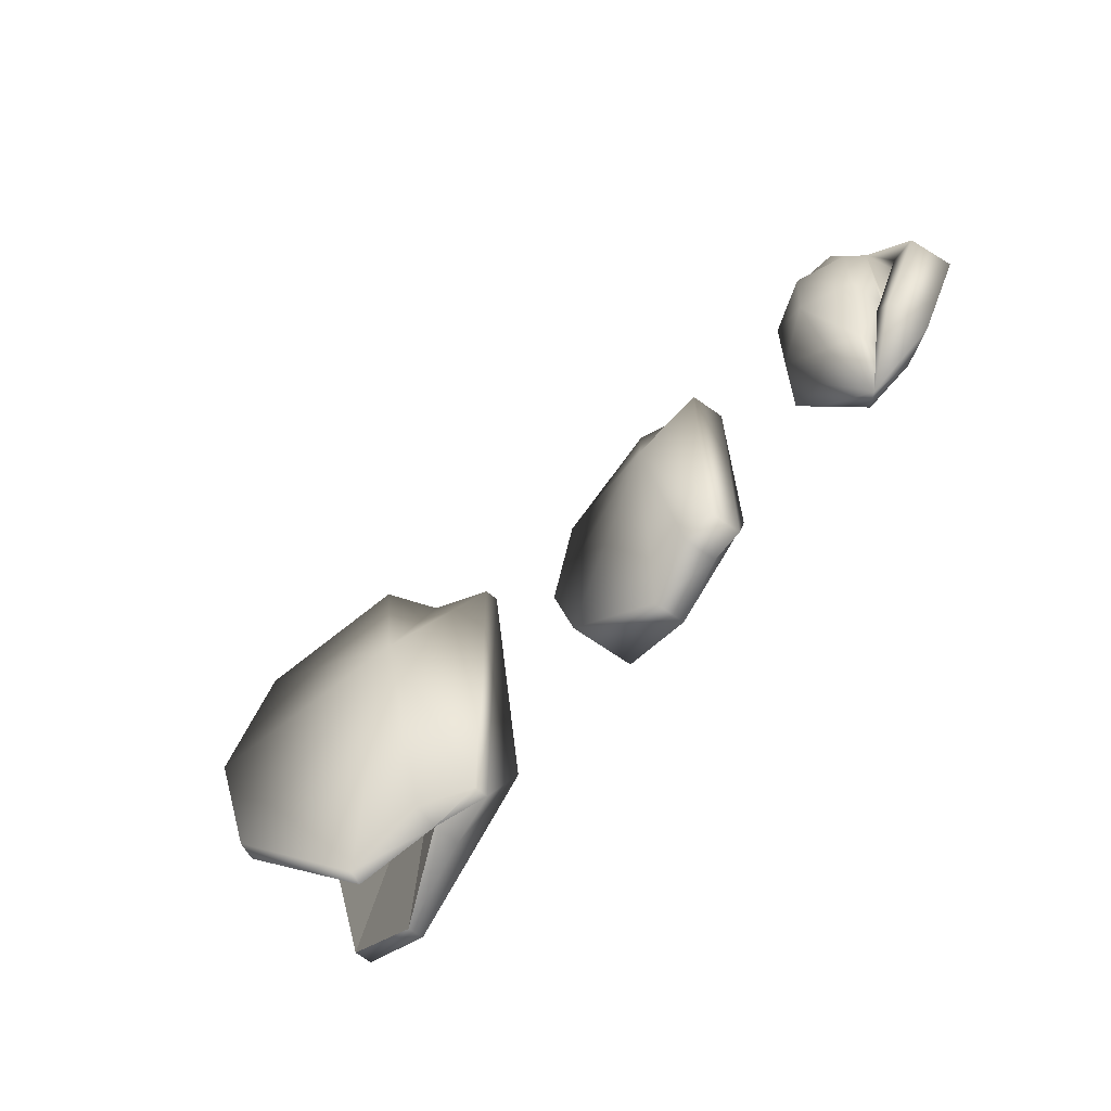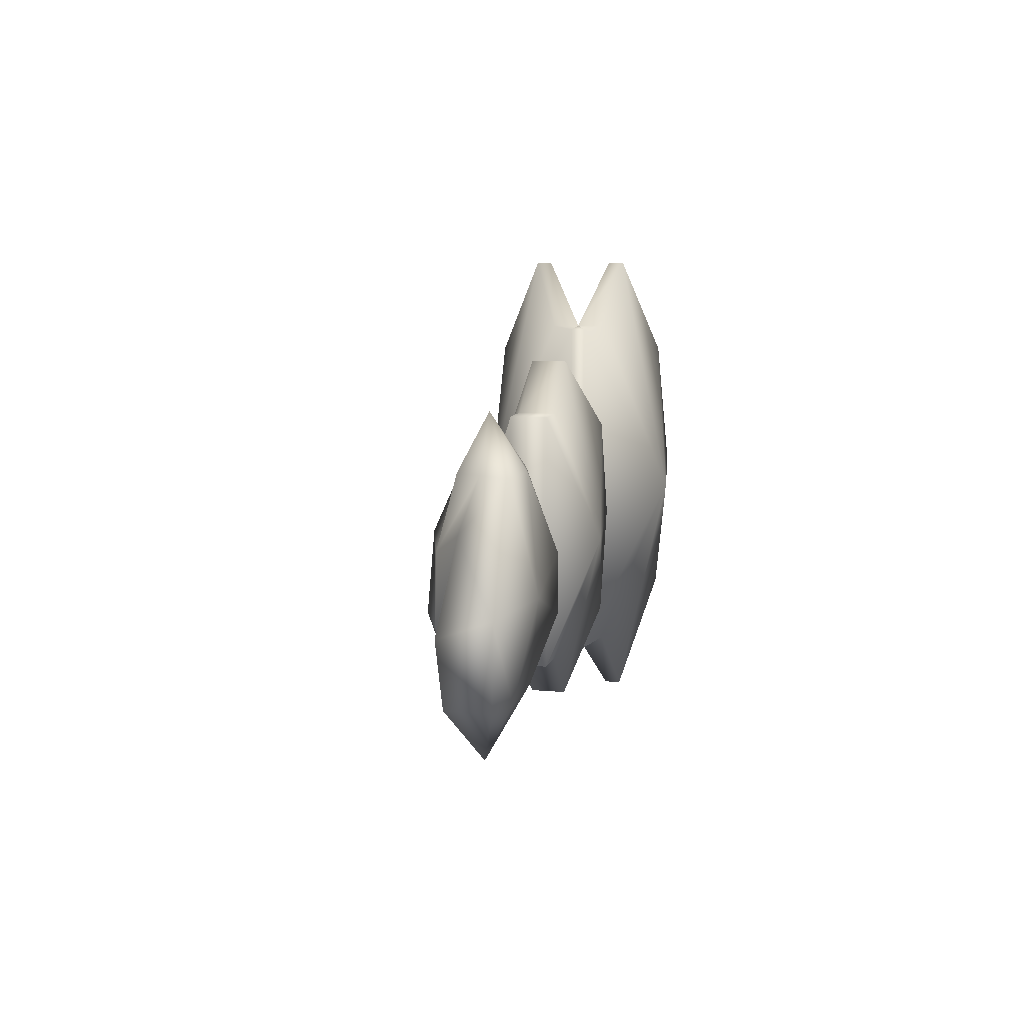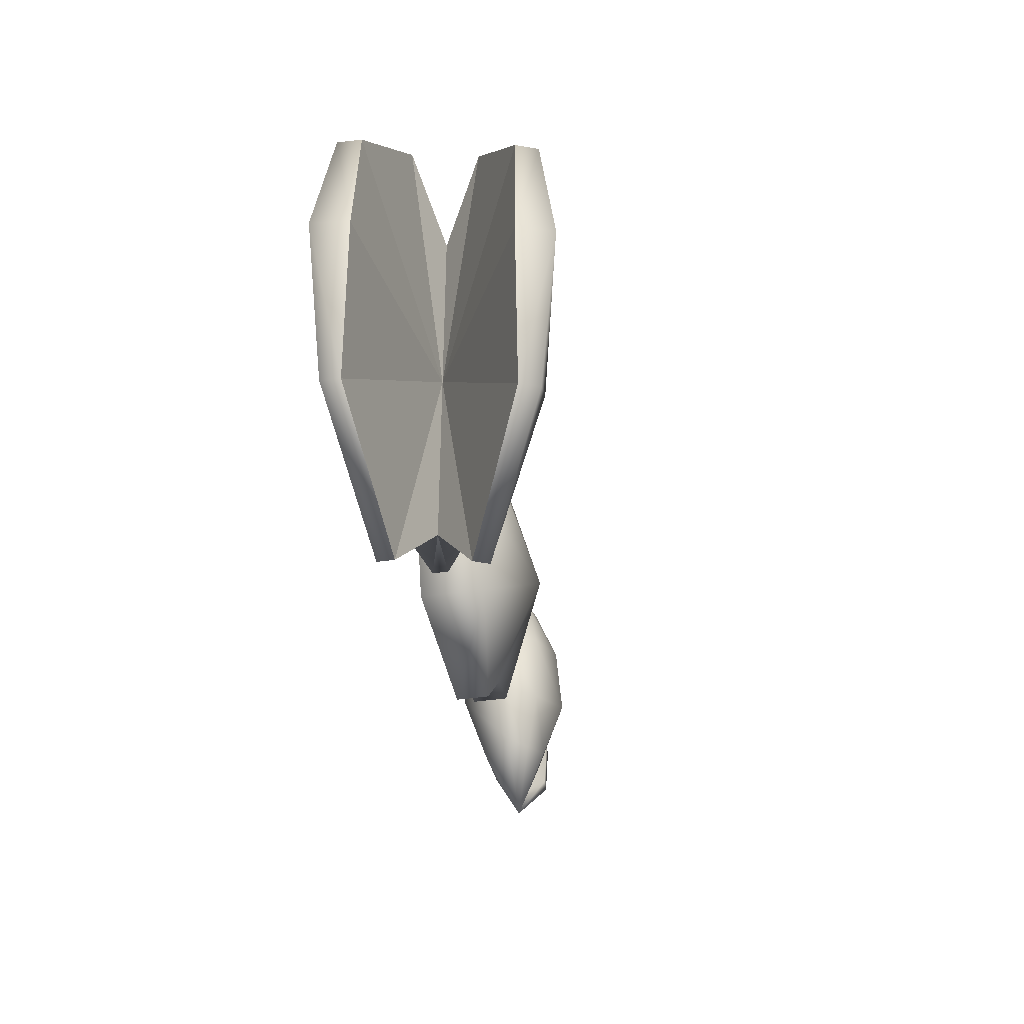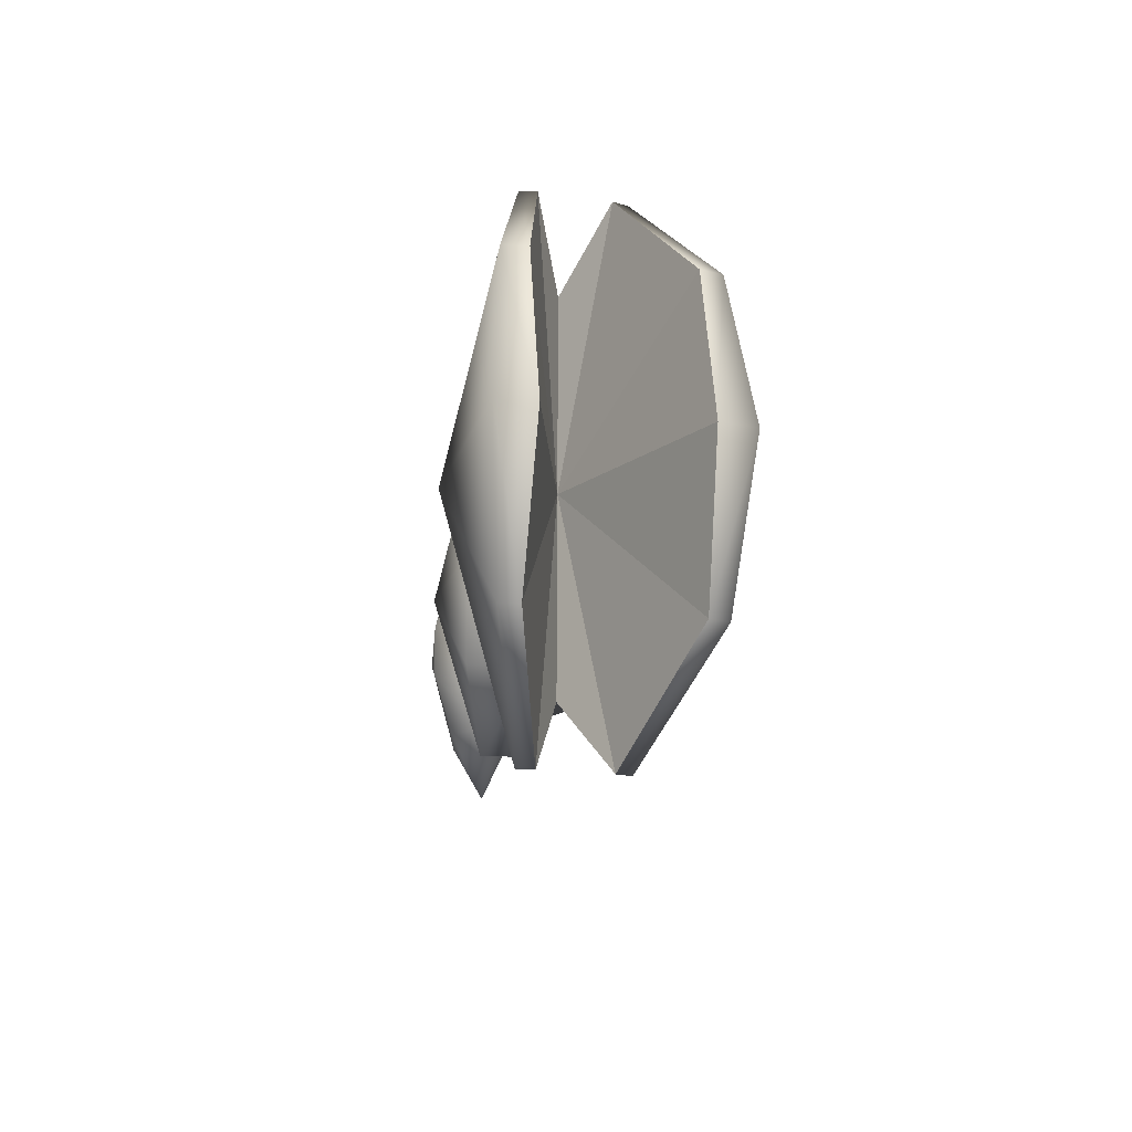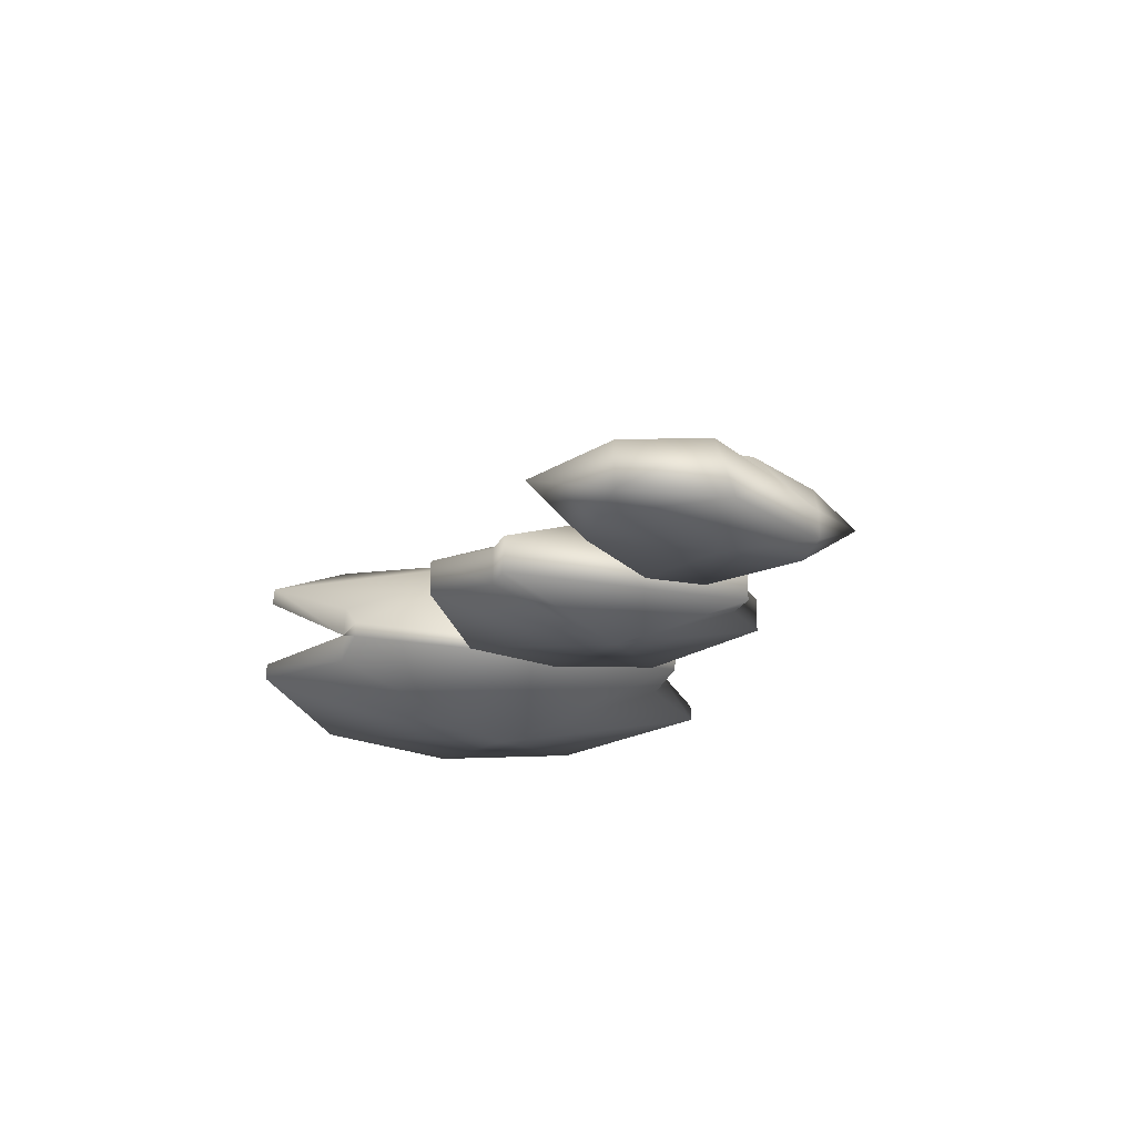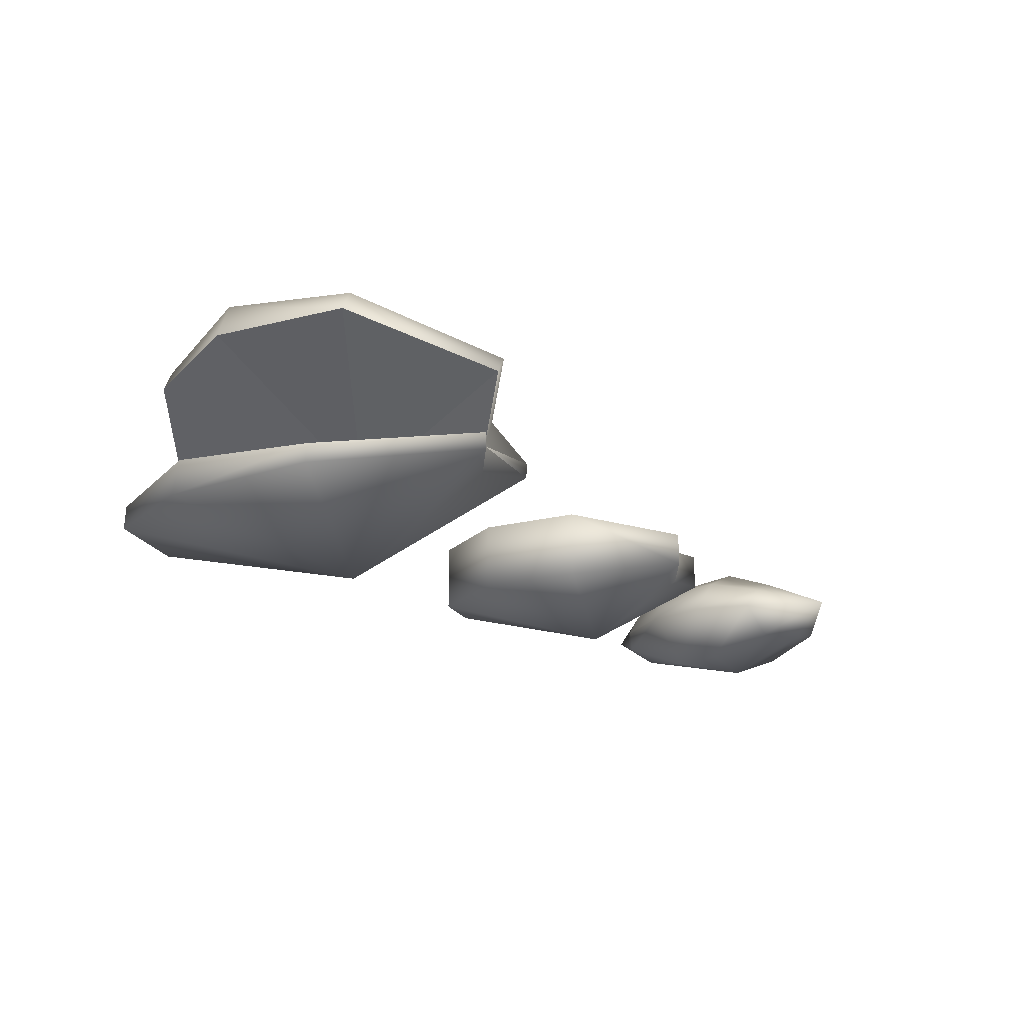
<metadata>
{"format":"obj","ext":"obj","renderer":"f3d","projection":"perspective","resolution":1024,"background":"white","views":[{"elev":-60.8,"azim":-126.7,"up":"+Z"},{"elev":9.3,"azim":-75.7,"up":"+Z"},{"elev":-36.3,"azim":101.8,"up":"+Z"},{"elev":-16.0,"azim":86.1,"up":"+Z"},{"elev":-20.1,"azim":-109.0,"up":"+Y"},{"elev":-17.7,"azim":134.8,"up":"+Y"}]}
</metadata>
<code>
g default
v -41.85 18.18 48.21
v -27.83 18.18 48.21
v -41.85 32.24 48.21
v -27.83 32.24 48.21
v -41.85 32.24 -48.21
v -27.83 32.24 -48.21
v -41.85 18.18 -48.21
v -27.83 18.18 -48.21
v -8.651 18.61 -66.64
v -8.651 18.61 66.64
v -8.651 31.8 -66.64
v -8.651 31.8 66.64
v 41.85 11.88 -0.2686
v 41.85 38.54 -0.2686
v 29.77 38.54 37.69
v 29.77 11.88 37.69
v 29.77 11.88 -39.48
v 29.77 38.54 -39.48
v -27.83 50.42 0
v -27.83 0 0
g pCube1
f 1 2 4 3
f 3 19 5
f 5 6 8 7
f 1 20 2
f 10 16 15 12
f 7 1 3 5
f 20 17 13
f 8 6 11 9
f 19 4 12
f 4 2 10 12
f 14 13 17 18
f 15 16 13 14
f 18 17 9 11
f 6 19 11
f 15 19 12
f 11 19 18
f 14 19 15
f 18 19 14
f 2 20 10
f 20 8 9
f 20 16 10
f 20 9 17
f 20 13 16
f 7 8 20
f 7 20 1
f 3 4 19
f 5 19 6
g default
v 91.31 32.51 72.1
v 115.3 28.79 72.1
v 90.8 38.35 72.1
v 110.5 50.78 72.1
v 90.8 38.35 -72.1
v 110.5 50.78 -72.1
v 91.31 32.51 -72.1
v 115.3 28.79 -72.1
v 140.6 25.3 -99.65
v 140.6 25.3 99.65
v 131.4 63.48 -99.65
v 131.4 63.48 99.65
v 208.2 14.86 -0.4018
v 186.7 98.41 -0.4018
v 173.4 90.06 56.36
v 192 17.36 56.36
v 192 17.36 -59.04
v 173.4 90.06 -59.04
v 98.8 77.42 0
v 118.2 0 0
v 114.4 40.09 -72.1
v 134.3 57.72 -99.65
v 177 82.69 -59.04
v 191.7 84.67 -0.4018
v 177.2 81.8 56.36
v 134.3 57.92 99.65
v 114.5 40.5 72.1
v 140.6 31.81 99.65
v 191.4 26.72 56.36
v 206 29.17 -0.4018
v 191.5 24.83 -59.04
v 140.6 31.81 -99.65
v 114.5 40.29 0
g pCube2
f 23 47 24
f 23 39 25
f 25 41 27
f 21 40 22
f 27 21 23 25
f 40 37 33
f 39 24 32
f 26 39 31
f 35 39 32
f 31 39 38
f 34 39 35
f 38 39 34
f 22 40 30
f 40 28 29
f 40 36 30
f 40 29 37
f 40 33 36
f 27 28 40
f 27 40 21
f 23 24 39
f 25 39 26
f 41 26 31 42
f 38 43 42 31
f 34 44 43 38
f 35 45 44 34
f 46 45 35 32
f 24 47 46 32
f 47 22 30 48
f 30 36 49 48
f 50 49 36 33
f 51 50 33 37
f 52 51 37 29
f 28 41 52 29
f 44 53 43
f 48 53 47
f 46 47 53
f 42 53 41
f 46 53 45
f 43 53 42
f 45 53 44
f 53 52 41
f 53 49 50
f 53 51 52
f 48 49 53
f 53 50 51
f 21 22 47
f 21 47 23
f 25 26 41
f 27 41 28
g default
v -111.9 21.82 58.16
v -124.8 21.88 37.68
v -109.1 33.17 36.38
v -134.2 27.1 18.2
v -112 41.74 15.86
v -130.6 21.88 -13.58
v -112 44.36 -13.58
v -123.3 21.88 -37.15
v -112 35.21 -37.15
v -116.9 22.43 -64.35
v -104.5 9.243 -39.08
v -94.49 21.88 -37.15
v -96.98 1.023 -14.62
v -82.44 21.88 -16.44
v -97.17 1.006 7.24
v -82.44 21.88 8.976
v -111.1 8.672 37.55
v -92.57 20.6 35
v -121.4 30.8 37.84
v -130.6 35.72 11.76
v -130.6 36.08 -14.95
v -123.1 30.32 -39.18
v -96 12.77 36.99
v -100.8 30.06 -39.18
v -93.18 35.82 -17.25
v -93.18 35.82 13.5
v -102.4 30.63 37.84
v -116.6 13.31 -39.76
v -124.1 7.554 -14.95
v -125.9 11 36.99
v -129.9 1e-06 -2.606
v -125.2 10.15 -41.31
v -146 14.15 -17.17
v -133.6 18.47 -39.69
v -139.1 13.89 -41.25
v -154.8 9.608 -5.957
v -146 30.06 -15.66
v -133.7 31.51 -39.69
v -139.1 31.07 -41.25
v -154.8 29.22 -12.93
g pCube3
f 54 72 55
f 55 72 73 57
f 57 73 74 59
f 59 74 75 61
f 61 75 63
f 70 76 54
f 65 63 77
f 67 65 77 78
f 69 67 78 79
f 71 69 79 80
f 63 81 61
f 64 66 84 85
f 84 66 68
f 70 54 83
f 72 54 56
f 73 72 56 58
f 74 73 58 60
f 75 74 60 62
f 63 75 62
f 64 63 65
f 66 64 65 67
f 68 66 67 69
f 76 68 69 71
f 54 80 56
f 77 63 62
f 78 77 62 60
f 79 78 60 58
f 80 79 58 56
f 85 63 64
f 81 82 59 61
f 83 55 57 89
f 83 54 55
f 54 76 71
f 80 54 71
f 57 90 93
f 91 63 92
f 82 81 87 86
f 85 84 89 88
f 81 63 87
f 63 85 88
f 86 87 91 90
f 88 89 93 92
f 57 86 90
f 89 57 93
f 87 63 91
f 63 88 92
f 90 91 92 93
f 83 89 84 70
f 82 86 57
f 82 57 59
f 70 84 68 76

</code>
